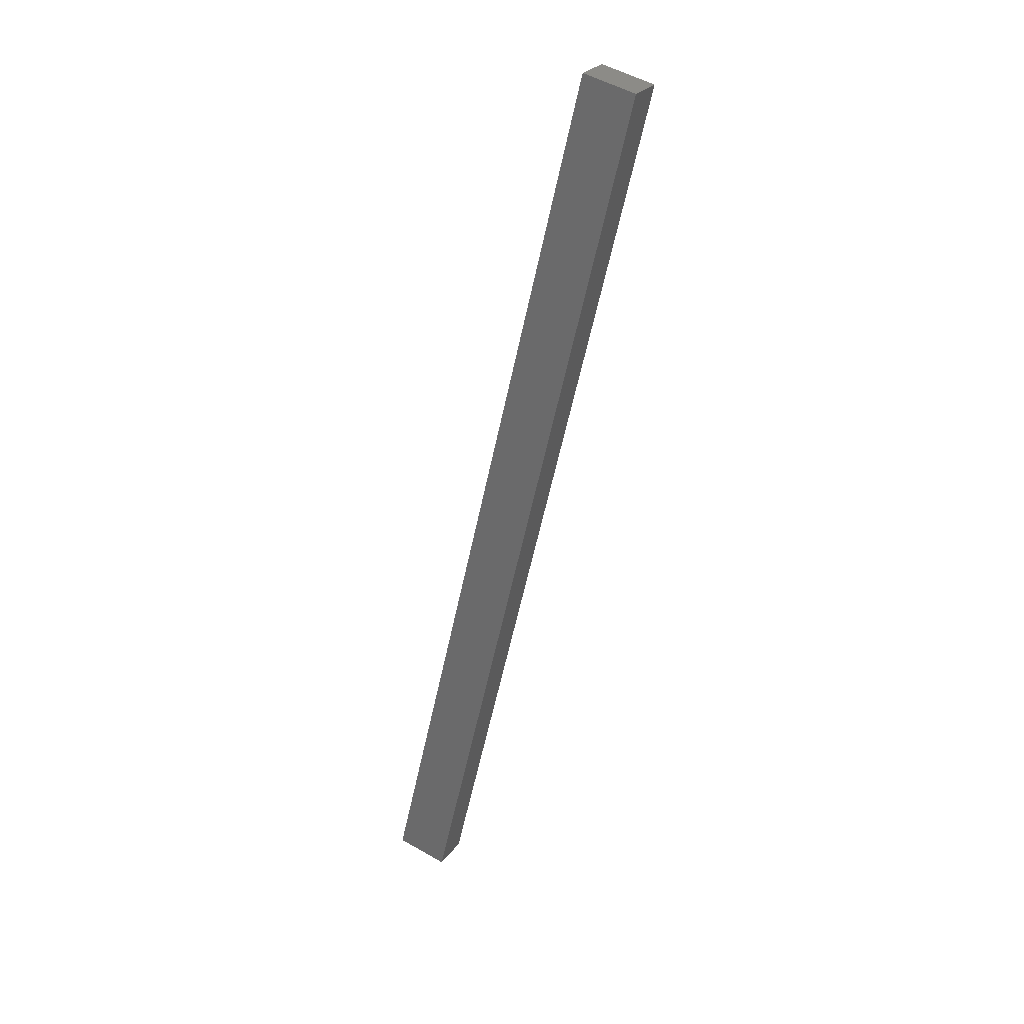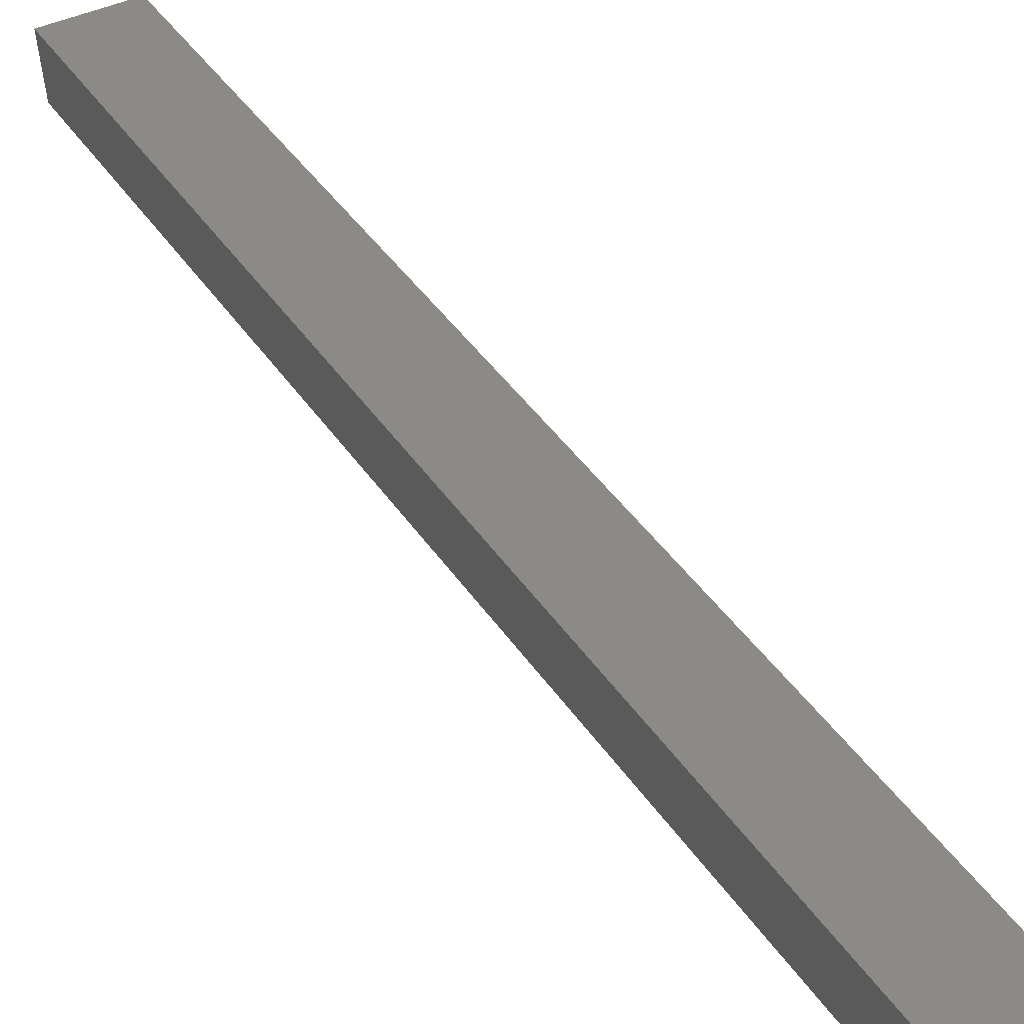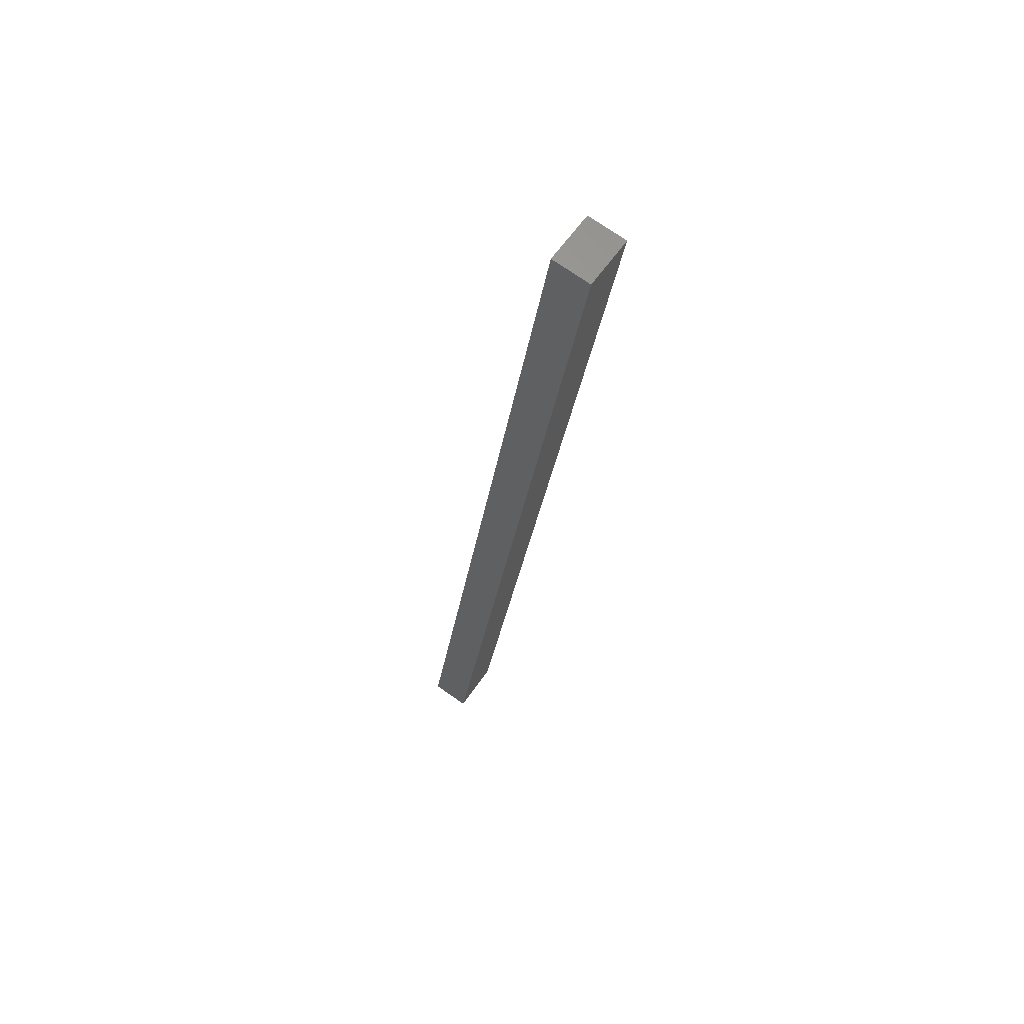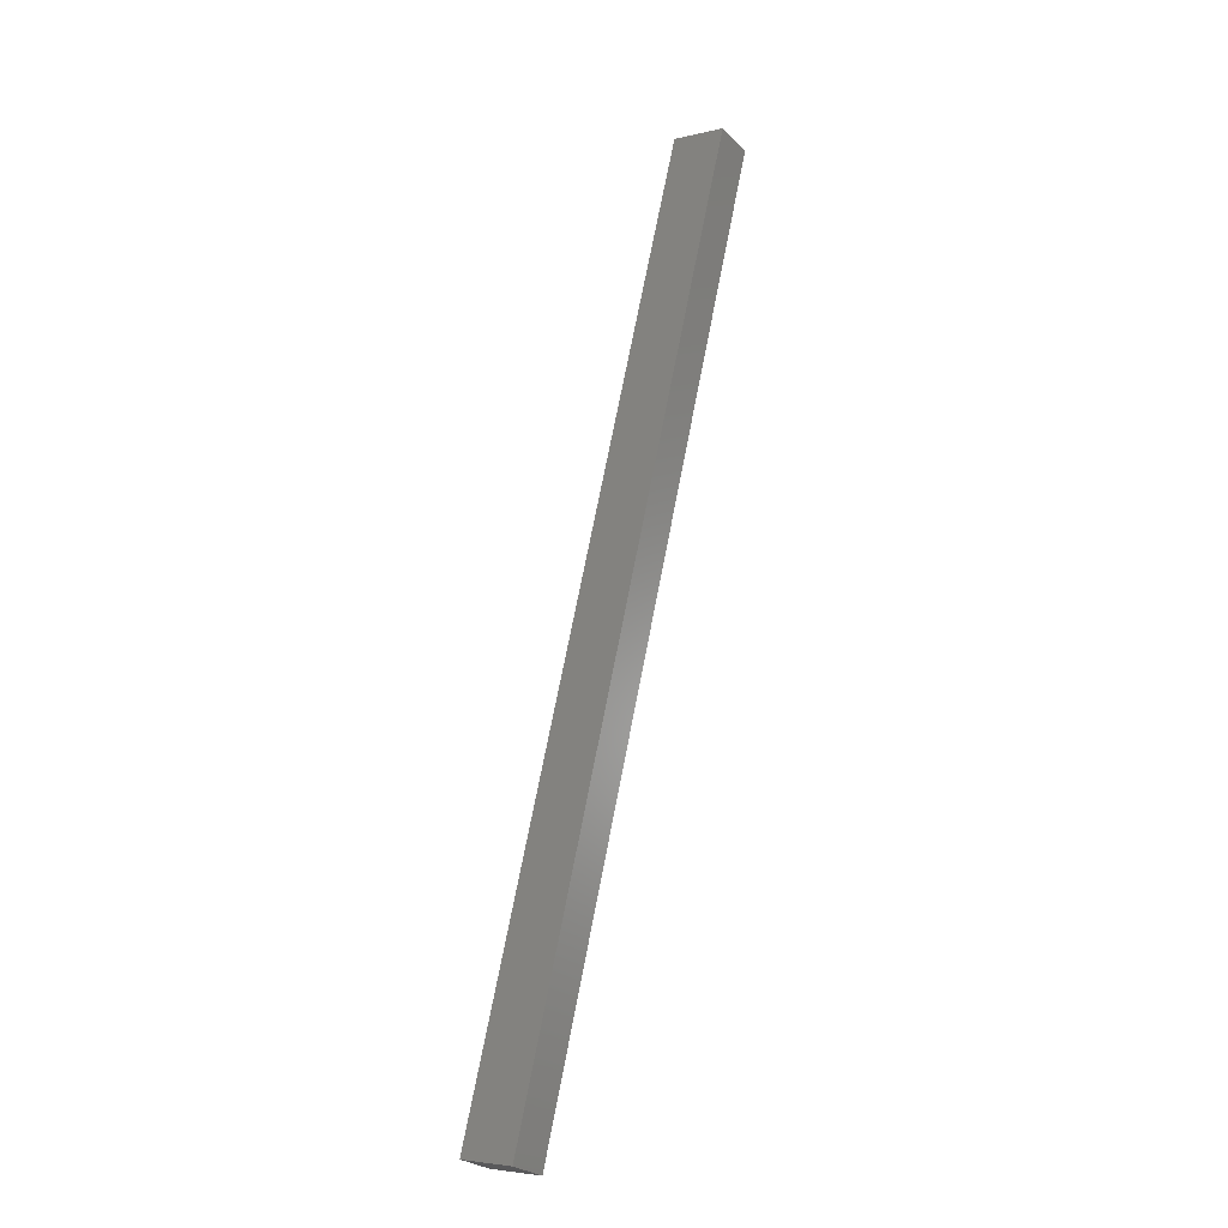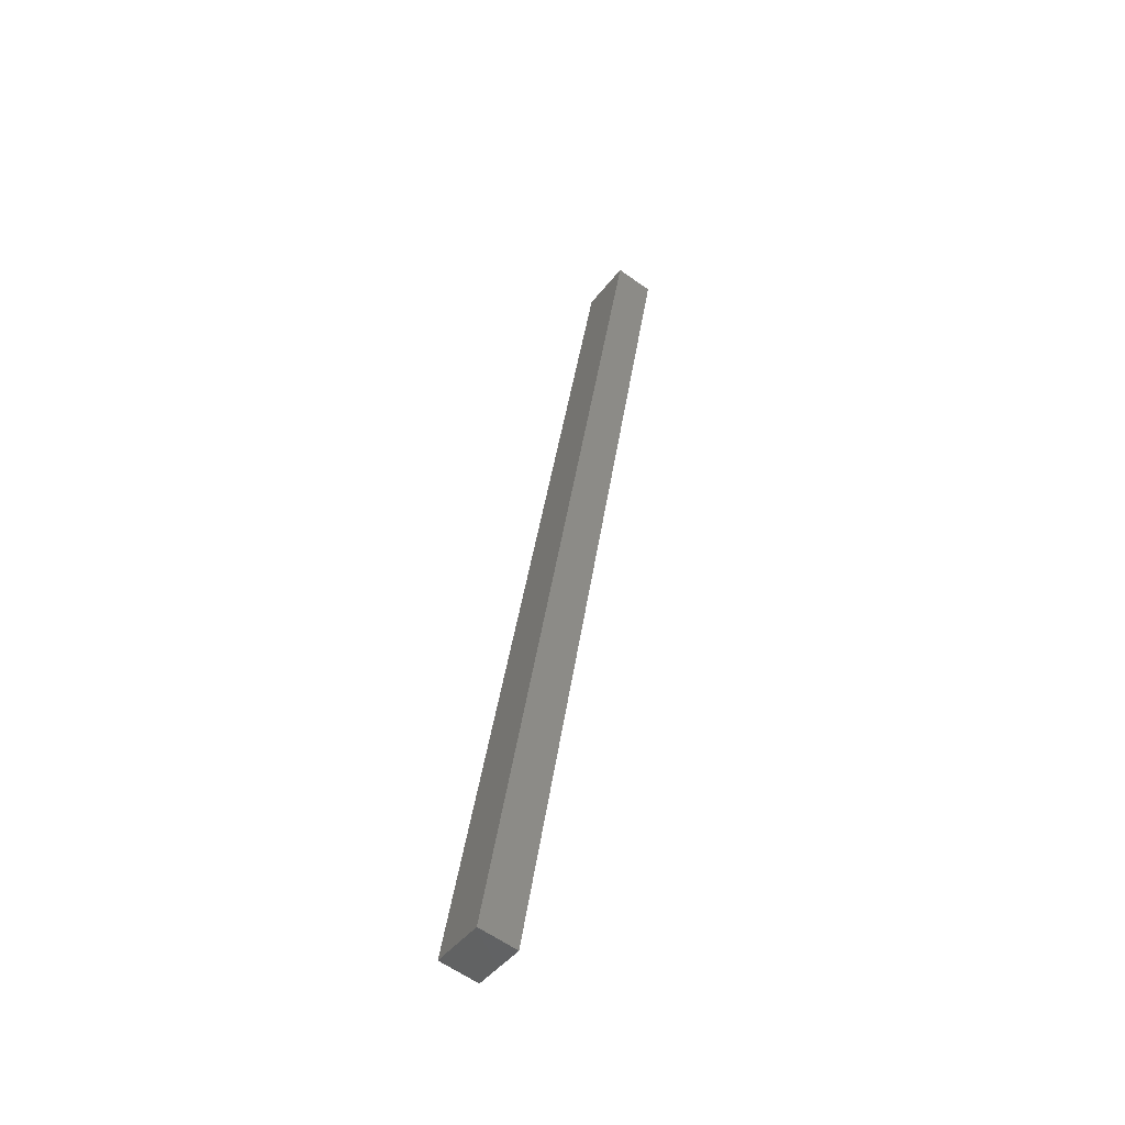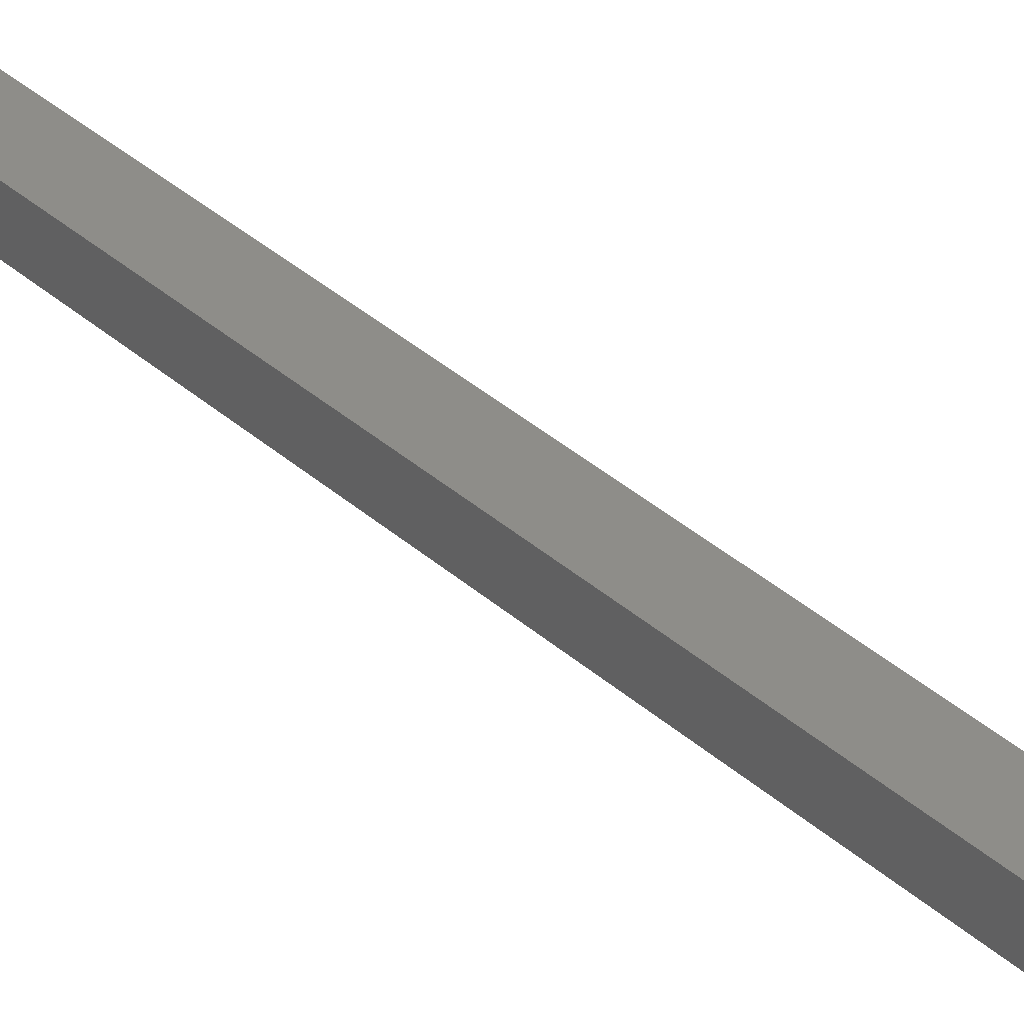
<metadata>
{"format":"stl","ext":"stl","renderer":"f3d","projection":"perspective","resolution":1024,"background":"white","views":[{"elev":26.8,"azim":35.5,"up":"+Z"},{"elev":31.7,"azim":-11.0,"up":"+Y"},{"elev":74.3,"azim":-48.6,"up":"+Z"},{"elev":-27.3,"azim":41.6,"up":"+Z"},{"elev":-61.2,"azim":60.6,"up":"+Z"},{"elev":41.9,"azim":147.6,"up":"+Y"}]}
</metadata>
<code>
# stl→obj: 10 verts, 16 faces
v 9165 1261 5282
v 9168 1236 5282
v 9131 1257 5136
v 9134 1232 5136
v 9100 1228 5144
v 9239 1244 5735
v 9097 1253 5144
v 9236 1269 5735
v 9273 1248 5727
v 9270 1273 5727
f 1 2 3
f 3 2 4
f 5 6 7
f 7 6 8
f 4 2 5
f 5 2 6
f 6 2 9
f 7 3 5
f 5 3 4
f 3 7 1
f 1 7 8
f 10 1 8
f 9 10 6
f 6 10 8
f 2 1 9
f 9 1 10

</code>
